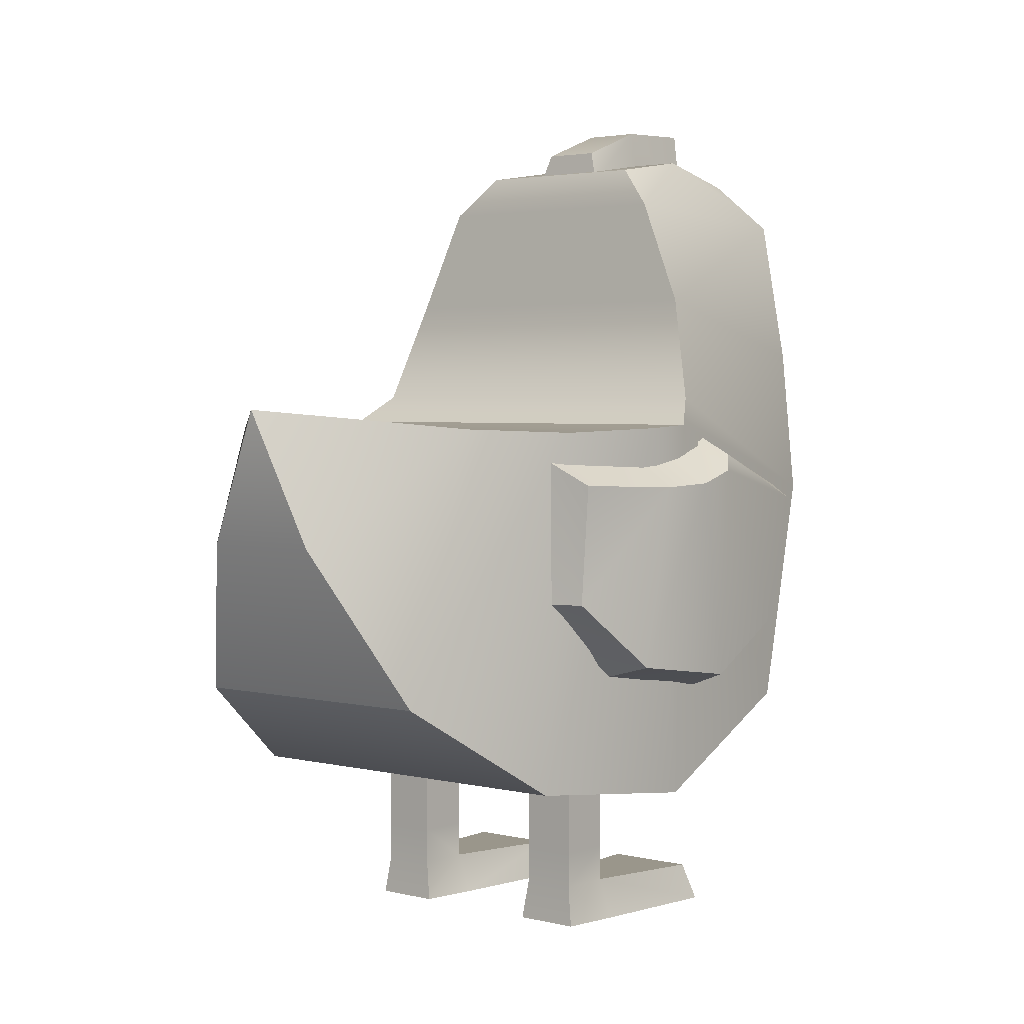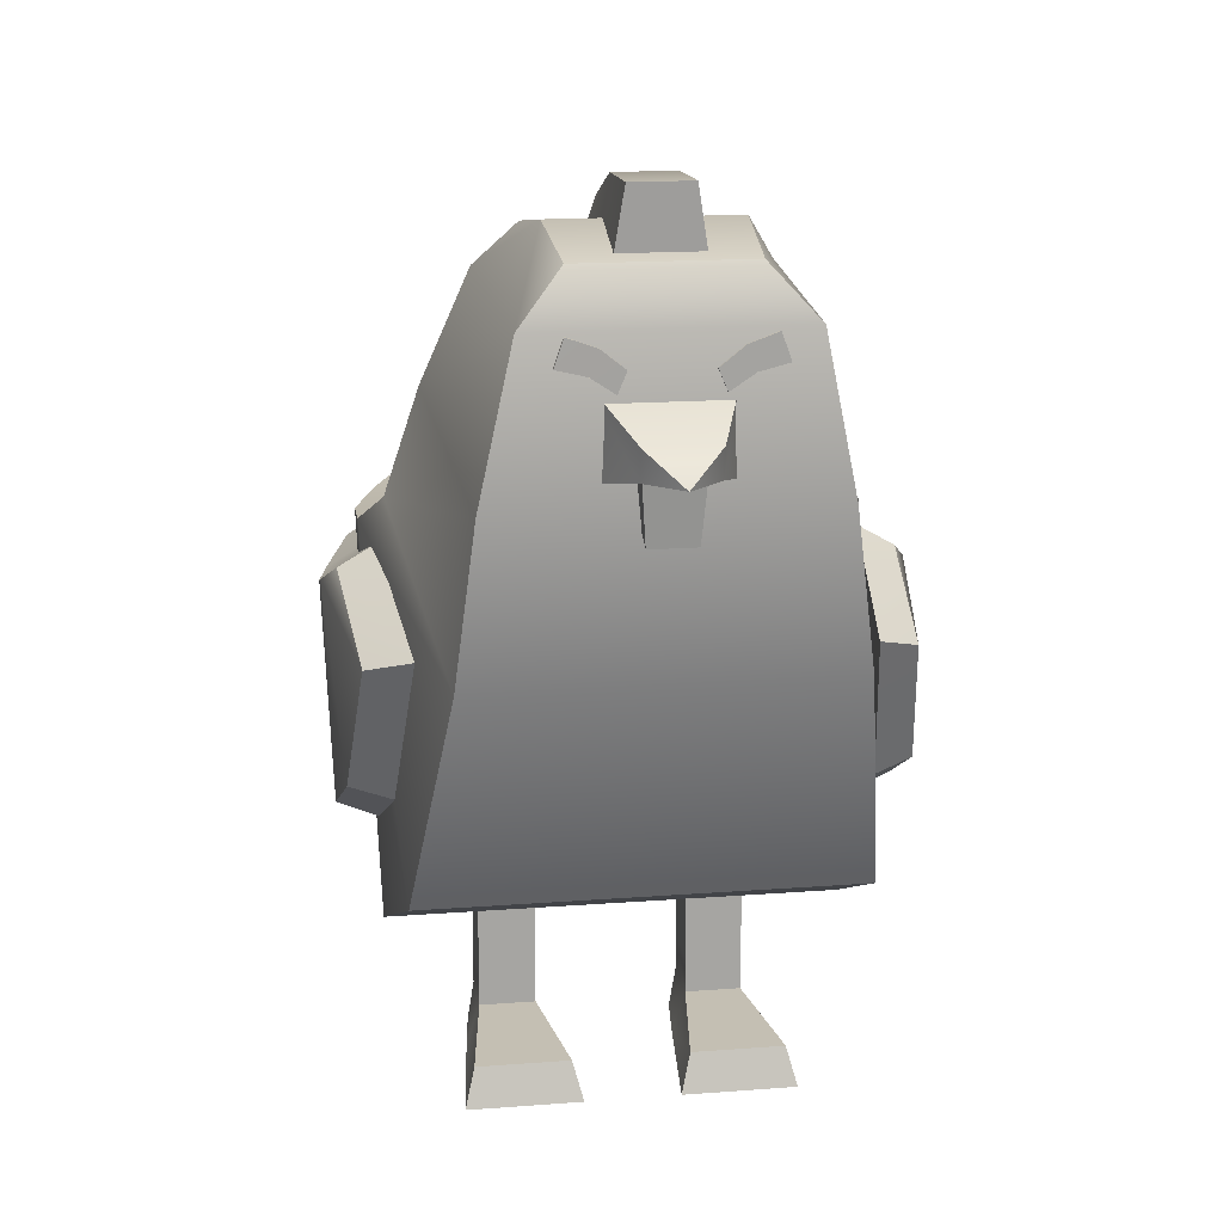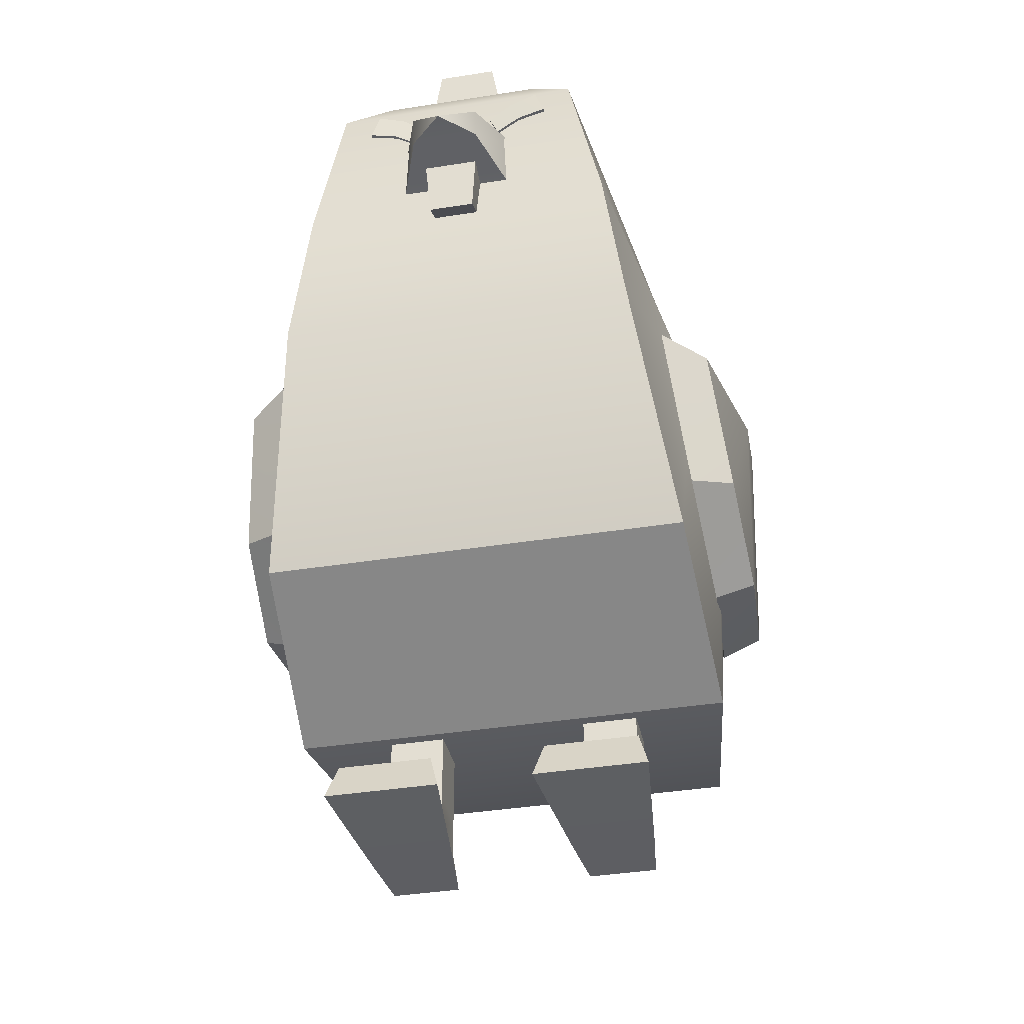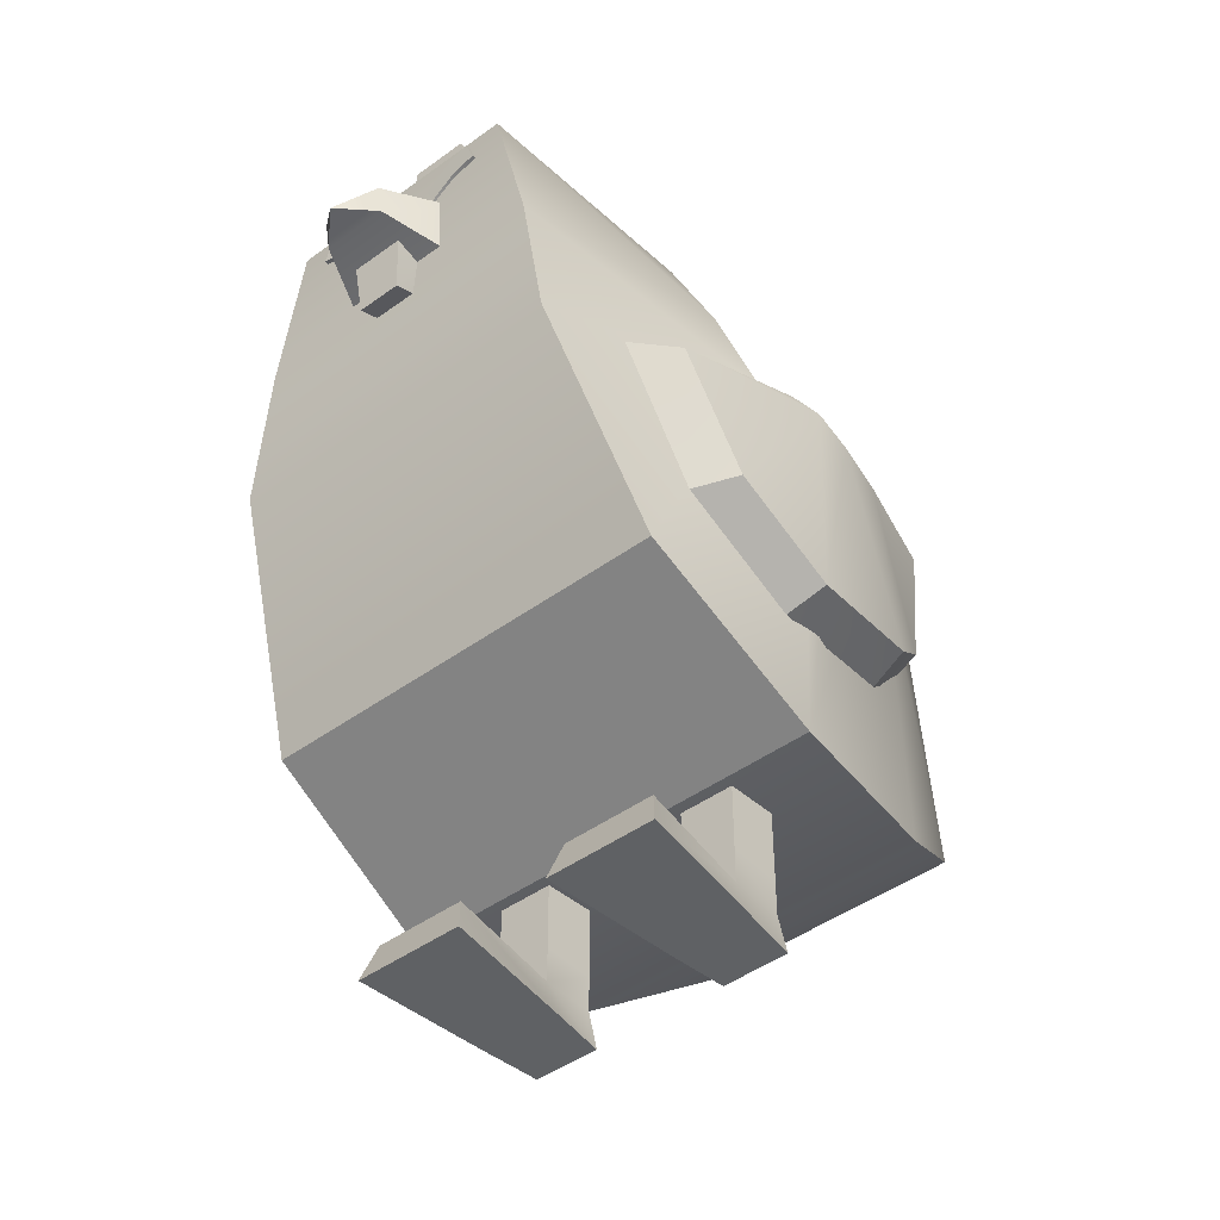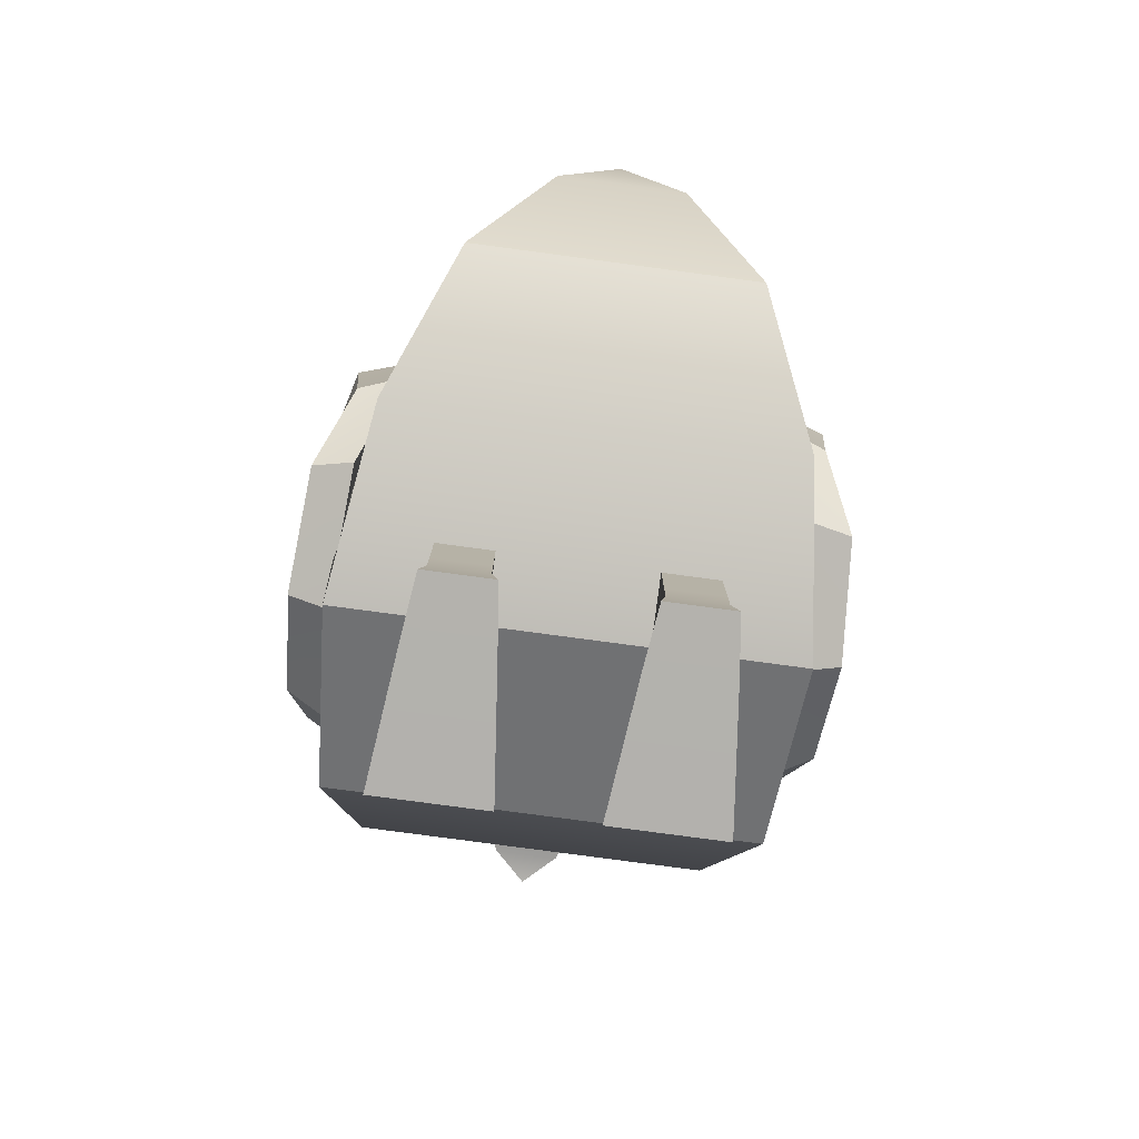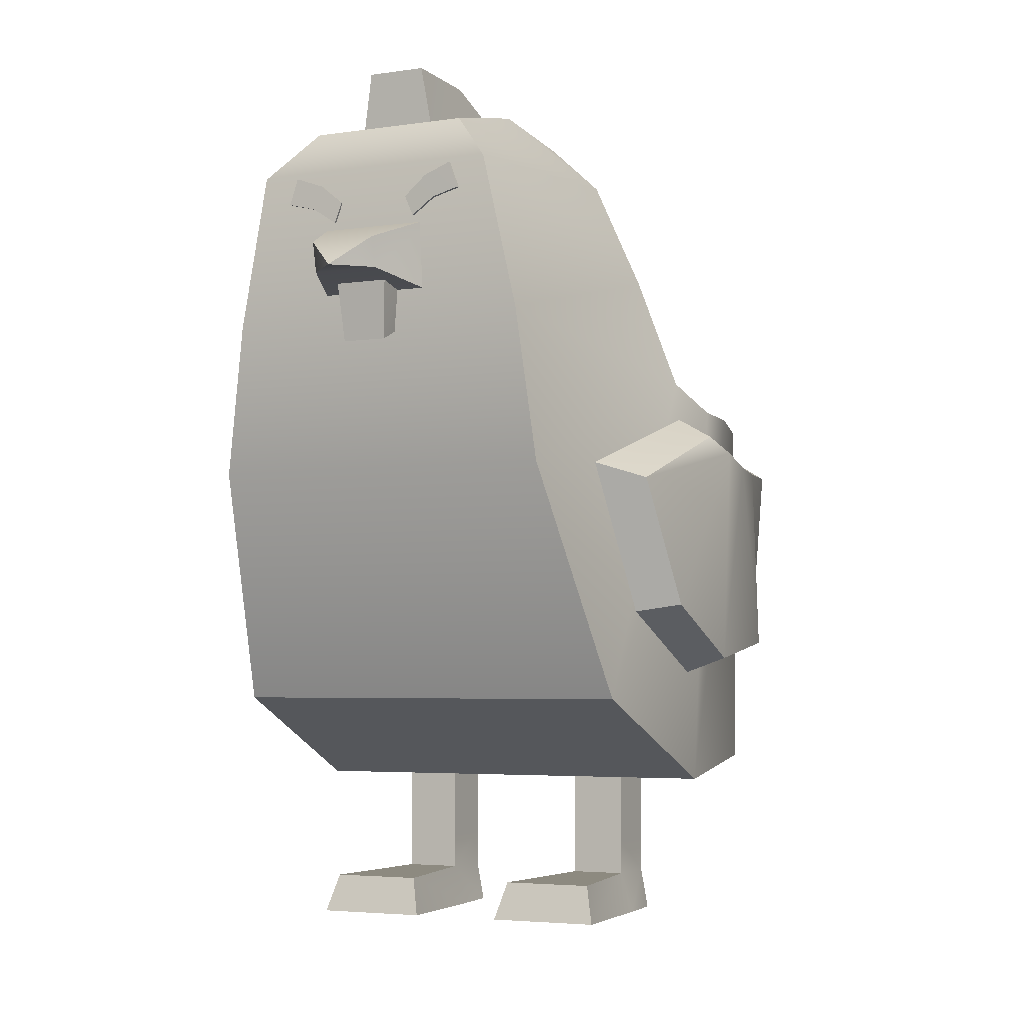
<metadata>
{"format":"obj","ext":"obj","renderer":"f3d","projection":"perspective","resolution":1024,"background":"white","views":[{"elev":3.0,"azim":-140.1,"up":"+Y"},{"elev":16.7,"azim":-8.7,"up":"+Y"},{"elev":-39.3,"azim":11.2,"up":"+Y"},{"elev":-45.4,"azim":40.0,"up":"+Y"},{"elev":-79.5,"azim":172.4,"up":"+Y"},{"elev":-4.1,"azim":26.5,"up":"+Y"}]}
</metadata>
<code>
o Toon_Chicken_Untitled
v -9.206 24.04 17.45
v 9.206 24.04 17.45
v -7.241 13.54 -15
v 7.241 13.54 -15
v -11.09 29.4 3.501
v 11.09 29.4 3.501
v -8.298 27.8 -11.63
v 8.298 27.8 -11.63
v -10.96 12.03 12.06
v 10.96 12.03 12.06
v 12.23 27.93 1.711
v -12.23 27.93 1.711
v -4.251 42.31 16.43
v 4.251 42.31 16.43
v -4.868 42.6 6.104
v 4.868 42.6 6.104
v 10.17 8.536 -7.701
v -10.69 27.59 -6.374
v -10.17 8.536 -7.701
v 10.69 27.59 -6.374
v -0 28.82 -19.07
v -6.525 39.78 18.09
v 6.525 39.78 18.09
v -7.004 40.47 5.116
v 7.004 40.47 5.116
v 11.5 7.54 2.084
v -12.21 27.79 -0.9323
v -11.5 7.54 2.084
v 12.21 27.79 -0.9322
v -3.3 21.78 -18.45
v 3.3 21.78 -18.45
v -7.439 0 1.491
v -3.174 0 1.491
v -7.057 -0 -1.618
v -3.555 -0 -1.618
v -6.744 8.848 1.438
v -3.869 8.848 1.438
v -6.744 8.848 -1.438
v -3.869 8.848 -1.438
v -3.869 2.12 1.438
v -6.744 2.12 1.438
v -3.869 2.12 -1.438
v -6.744 2.12 -1.438
v -8.21 0.02645 8.707
v -2.403 0.02645 8.707
v -2.922 2.002 8.127
v -7.69 2.002 8.127
v -6.744 7.301 1.438
v -3.869 7.301 1.438
v -3.869 7.466 -1.438
v -6.744 7.466 -1.438
v -3.869 4.034 1.438
v -3.869 4.034 -1.438
v -6.744 4.034 -1.438
v -6.744 4.034 1.438
v -3.869 5.294 1.438
v -3.869 5.294 -1.438
v -6.744 5.294 -1.438
v -6.744 5.294 1.438
v 8.21 0.02645 8.707
v 2.403 0.02645 8.707
v 2.922 2.002 8.127
v 7.69 2.002 8.127
v 3.174 0 1.491
v 3.555 -0 -1.618
v 3.869 2.12 -1.438
v 3.869 2.12 1.438
v 7.057 -0 -1.618
v 6.744 2.12 -1.438
v 7.439 0 1.491
v 6.744 2.12 1.438
v 3.869 4.034 1.438
v 6.744 4.034 1.438
v 3.869 4.034 -1.438
v 6.744 4.034 -1.438
v 3.869 7.301 1.438
v 3.869 8.848 1.438
v 6.744 8.848 1.438
v 6.744 7.301 1.438
v 3.869 7.466 -1.438
v 3.869 8.848 -1.438
v 6.744 7.466 -1.438
v 6.744 8.848 -1.438
v 3.869 5.294 1.438
v 6.744 5.294 1.438
v 3.869 5.294 -1.438
v 6.744 5.294 -1.438
v -11.85 18.59 -6.792
v -13.39 15.11 -3.155
v -13.67 24.66 -1.547
v -12.33 24.86 -6.855
v -13.45 16.98 8.697
v -12.75 23.52 11.66
v -13.42 26.28 4.308
v -14.13 25.44 3.219
v -13.74 14.21 3.225
v -14.12 24.8 1.18
v -9.563 18.6 -7.643
v -11.29 14.53 -3.676
v -11.64 25.89 -1.65
v -10.11 26.12 -7.46
v -11.33 16.62 9.802
v -10.53 24.26 13.19
v -11.54 27.32 4.149
v -12.15 26.74 3.158
v -11.67 13.44 3.513
v -12.13 26.12 1.291
v 11.85 18.59 -6.792
v 13.39 15.11 -3.155
v 13.67 24.66 -1.547
v 12.33 24.86 -6.855
v 12.75 23.52 11.66
v 13.42 26.28 4.308
v 14.13 25.44 3.219
v 13.45 16.98 8.697
v 13.74 14.21 3.225
v 14.12 24.8 1.18
v 11.64 25.89 -1.65
v 11.29 14.53 -3.676
v 9.563 18.6 -7.643
v 10.11 26.12 -7.46
v 12.15 26.74 3.158
v 11.54 27.32 4.149
v 10.53 24.26 13.19
v 11.33 16.62 9.802
v 11.67 13.44 3.513
v 12.13 26.12 1.291
v -3.231 33.03 16.88
v 3.231 33.03 16.88
v -3.231 37.18 16.65
v 3.231 37.18 16.65
v -0 33.94 22.49
v 1.743 33.94 20.81
v -1.743 33.94 20.81
v 1.743 35.47 21.12
v -1.743 35.47 21.12
v -2.065 42.2 15.41
v 2.065 42.2 15.41
v -2.065 42.2 6.926
v 2.065 42.2 6.926
v -1.529 45.5 15.59
v 1.529 45.5 15.59
v -1.529 43.88 7.227
v 1.529 43.88 7.227
v -2.065 42.2 11.17
v 2.065 42.2 11.17
v 1.529 45.35 11.17
v -1.529 45.35 11.17
v -1.169 30.59 18.84
v 1.169 30.59 18.84
v -1.169 31.17 17.52
v 1.169 31.17 17.52
v -1.43 33.97 19.26
v 1.43 33.97 19.26
v -1.43 33.85 17.52
v 1.43 33.85 17.52
v -4.945 38.23 18.23
v -2.262 37.05 18.11
v -4.945 38.23 17.79
v -2.262 37.05 17.92
v -4.486 39.57 18.23
v -1.835 38.09 18.11
v -4.486 39.57 17.79
v -1.835 38.09 17.92
v -3.484 37.87 17.85
v -3.484 37.87 18.17
v -3.042 39.05 18.17
v -3.042 39.05 17.85
v 5.089 38.25 18.23
v 5.089 38.25 17.79
v 3.634 37.87 17.85
v 3.634 37.87 18.17
v 4.612 39.58 18.23
v 3.175 39.05 18.17
v 3.175 39.05 17.85
v 4.612 39.58 17.79
v 2.422 37.04 18.11
v 2.422 37.04 17.92
v 1.982 38.07 17.92
v 1.982 38.07 18.11
v -8.196 31.91 17.77
v 8.196 31.91 17.77
v -9.426 34.93 4.787
v 9.426 34.93 4.787
v 4.56 43.4 11.27
v -4.56 43.4 11.27
f 9 10 2
f 2 1 9
f 6 11 12
f 12 5 6
f 10 11 6
f 6 2 10
f 3 19 18
f 18 7 3
f 28 26 10
f 10 9 28
f 29 27 12
f 12 11 29
f 26 29 11
f 11 10 26
f 1 5 12
f 12 9 1
f 2 182 181
f 181 1 2
f 5 183 184
f 184 6 5
f 6 184 182
f 182 2 6
f 5 1 181
f 181 183 5
f 28 9 12
f 12 27 28
f 3 4 17
f 17 19 3
f 8 7 18
f 18 20 8
f 4 8 20
f 20 17 4
f 4 3 30
f 30 31 4
f 7 8 21
f 8 31 21
f 3 7 30
f 14 13 22
f 22 23 14
f 15 16 25
f 25 24 15
f 25 14 23
f 22 186 24
f 185 186 13
f 13 14 185
f 19 28 27
f 27 18 19
f 28 19 17
f 17 26 28
f 29 20 18
f 18 27 29
f 26 17 20
f 20 29 26
f 30 21 31
f 8 4 31
f 7 21 30
f 45 46 47
f 47 44 45
f 35 42 40
f 40 33 35
f 34 43 42
f 42 35 34
f 32 41 43
f 43 34 32
f 52 55 41
f 41 40 52
f 53 52 40
f 40 42 53
f 54 53 42
f 42 43 54
f 55 54 43
f 43 41 55
f 32 33 45
f 45 44 32
f 33 40 46
f 46 45 33
f 40 41 47
f 47 46 40
f 41 32 44
f 44 47 41
f 35 33 32
f 32 34 35
f 37 36 48
f 48 49 37
f 39 37 49
f 49 50 39
f 38 39 50
f 50 51 38
f 36 38 51
f 51 48 36
f 49 48 59
f 59 56 49
f 50 49 56
f 56 57 50
f 51 50 57
f 57 58 51
f 48 51 58
f 58 59 48
f 52 56 59
f 59 55 52
f 53 57 56
f 56 52 53
f 54 58 57
f 57 53 54
f 55 59 58
f 58 54 55
f 61 60 63
f 63 62 61
f 65 64 67
f 67 66 65
f 68 65 66
f 66 69 68
f 70 68 69
f 69 71 70
f 72 67 71
f 71 73 72
f 74 66 67
f 67 72 74
f 75 69 66
f 66 74 75
f 73 71 69
f 69 75 73
f 70 60 61
f 61 64 70
f 64 61 62
f 62 67 64
f 67 62 63
f 63 71 67
f 71 63 60
f 60 70 71
f 65 68 70
f 70 64 65
f 77 76 79
f 79 78 77
f 81 80 76
f 76 77 81
f 83 82 80
f 80 81 83
f 78 79 82
f 82 83 78
f 76 84 85
f 85 79 76
f 80 86 84
f 84 76 80
f 82 87 86
f 86 80 82
f 79 85 87
f 87 82 79
f 72 73 85
f 85 84 72
f 74 72 84
f 84 86 74
f 75 74 86
f 86 87 75
f 73 75 87
f 87 85 73
f 90 91 88
f 88 89 90
f 95 92 93
f 93 94 95
f 95 97 96
f 96 92 95
f 97 90 89
f 89 96 97
f 98 101 100
f 100 99 98
f 103 102 105
f 105 104 103
f 106 107 105
f 105 102 106
f 99 100 107
f 107 106 99
f 98 99 89
f 89 88 98
f 100 101 91
f 91 90 100
f 101 98 88
f 88 91 101
f 103 104 94
f 94 93 103
f 104 105 95
f 95 94 104
f 102 103 93
f 93 92 102
f 106 102 92
f 92 96 106
f 105 107 97
f 97 95 105
f 99 106 96
f 96 89 99
f 107 100 90
f 90 97 107
f 110 109 108
f 108 111 110
f 114 113 112
f 112 115 114
f 114 115 116
f 116 117 114
f 117 116 109
f 109 110 117
f 120 119 118
f 118 121 120
f 124 123 122
f 122 125 124
f 126 125 122
f 122 127 126
f 119 126 127
f 127 118 119
f 120 108 109
f 109 119 120
f 118 110 111
f 111 121 118
f 121 111 108
f 108 120 121
f 124 112 113
f 113 123 124
f 123 113 114
f 114 122 123
f 125 115 112
f 112 124 125
f 126 116 115
f 115 125 126
f 122 114 117
f 117 127 122
f 119 109 116
f 116 126 119
f 127 117 110
f 110 118 127
f 128 129 133
f 133 134 128
f 131 135 133
f 133 129 131
f 130 136 135
f 135 131 130
f 130 128 134
f 134 136 130
f 133 132 134
f 135 132 133
f 136 132 135
f 134 132 136
f 142 147 148
f 148 141 142
f 137 138 142
f 142 141 137
f 138 146 147
f 147 142 138
f 140 139 143
f 143 144 140
f 139 145 148
f 148 143 139
f 144 143 148
f 148 147 144
f 140 144 147
f 147 146 140
f 137 141 148
f 148 145 137
f 149 151 152
f 152 150 149
f 149 150 154
f 154 153 149
f 150 152 156
f 156 154 150
f 151 149 153
f 153 155 151
f 159 165 166
f 166 157 159
f 167 168 163
f 163 161 167
f 157 166 167
f 167 161 157
f 158 160 164
f 164 162 158
f 159 157 161
f 161 163 159
f 160 158 166
f 166 165 160
f 162 164 168
f 168 167 162
f 166 158 162
f 162 167 166
f 170 169 172
f 172 171 170
f 174 173 176
f 176 175 174
f 169 173 174
f 174 172 169
f 177 180 179
f 179 178 177
f 170 176 173
f 173 169 170
f 178 171 172
f 172 177 178
f 180 174 175
f 175 179 180
f 172 174 180
f 180 177 172
f 23 22 181
f 181 182 23
f 24 25 184
f 184 183 24
f 184 25 23
f 23 182 184
f 22 24 183
f 183 181 22
f 16 15 186
f 186 185 16
f 186 15 24
f 22 13 186
f 25 16 185
f 25 185 14

</code>
